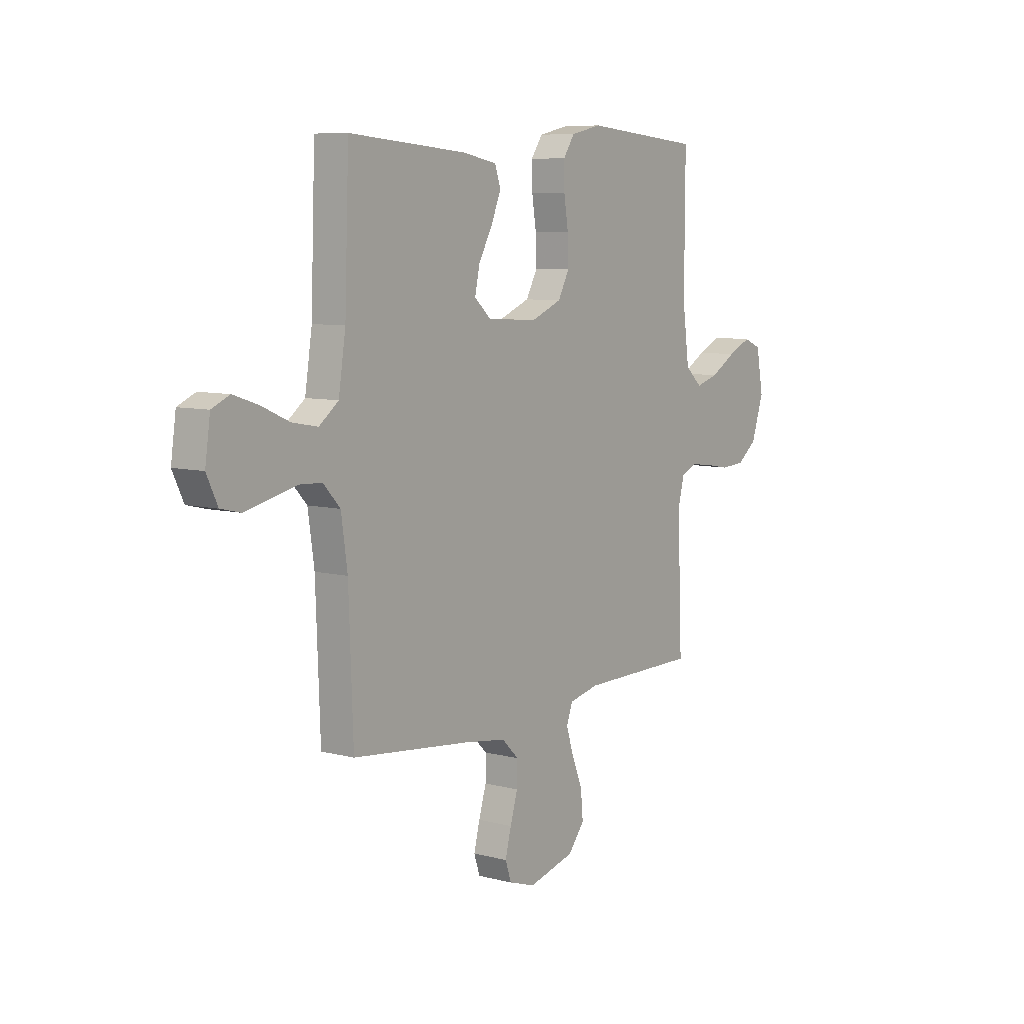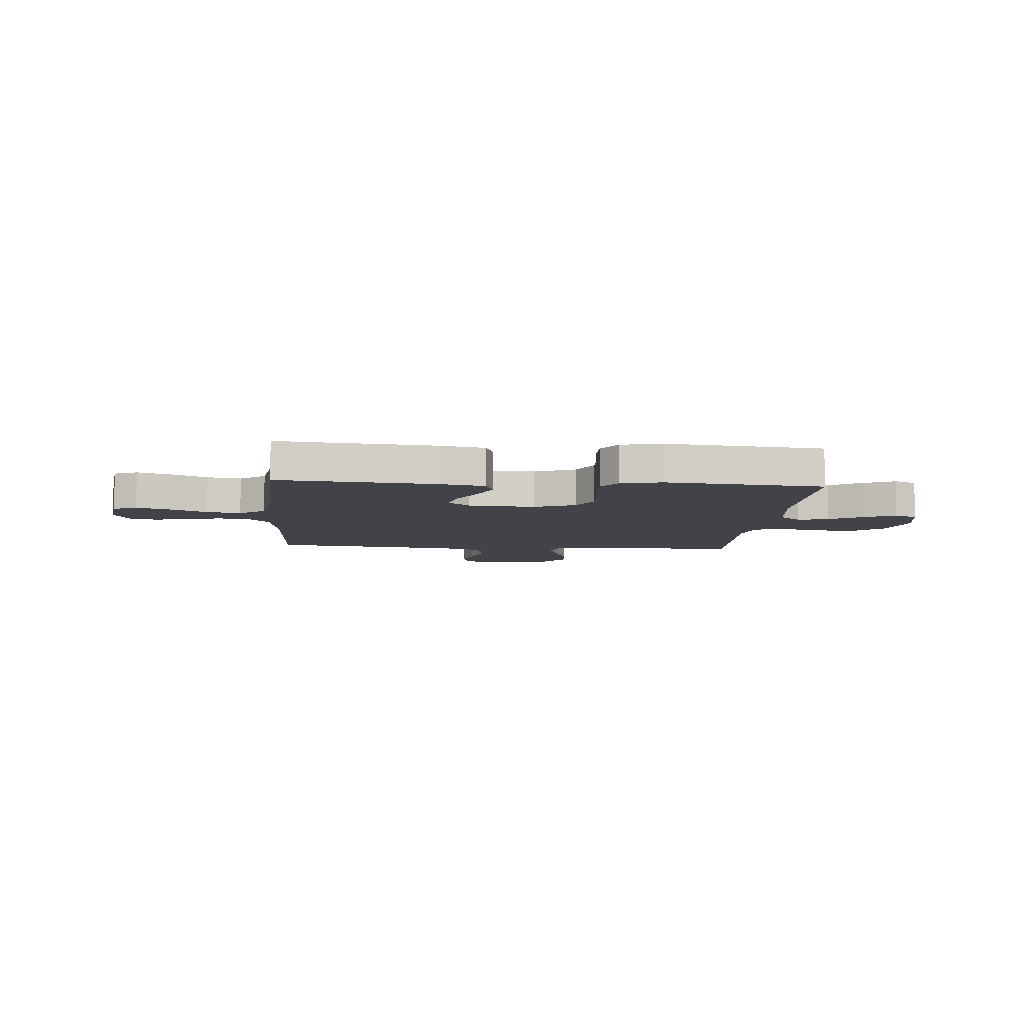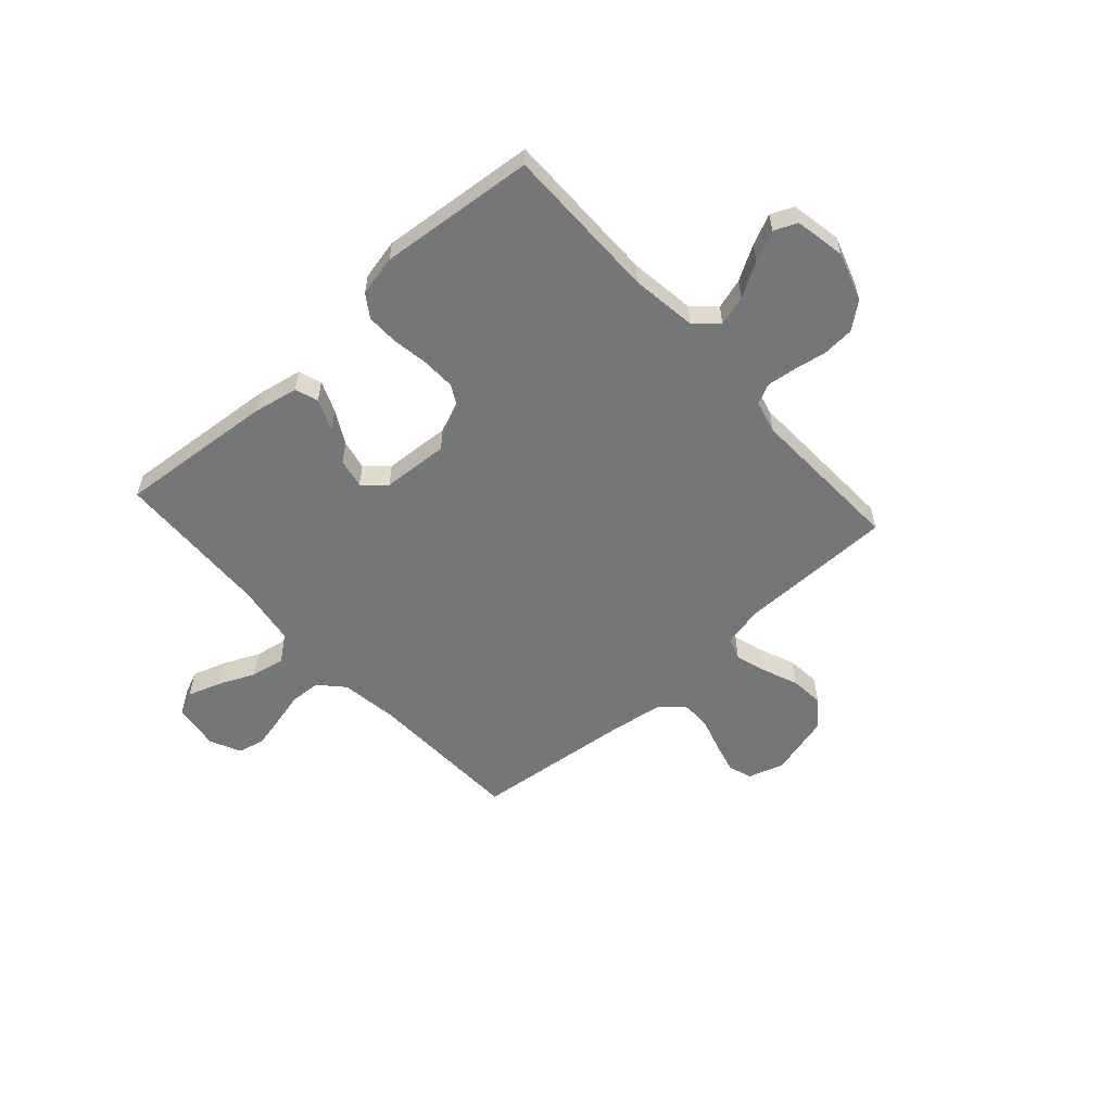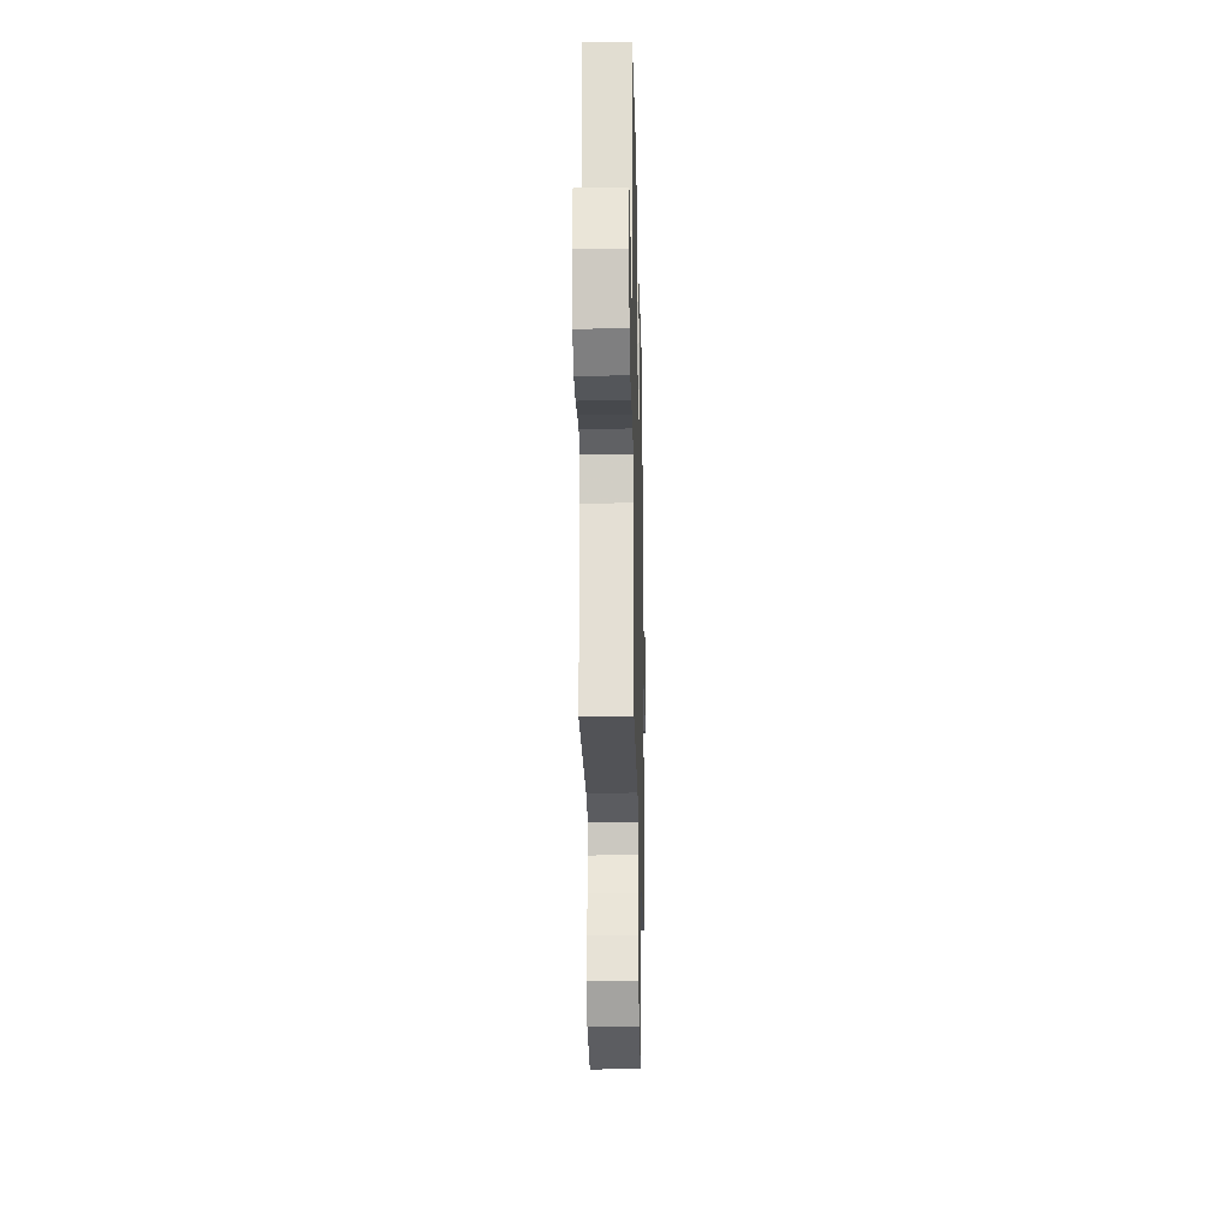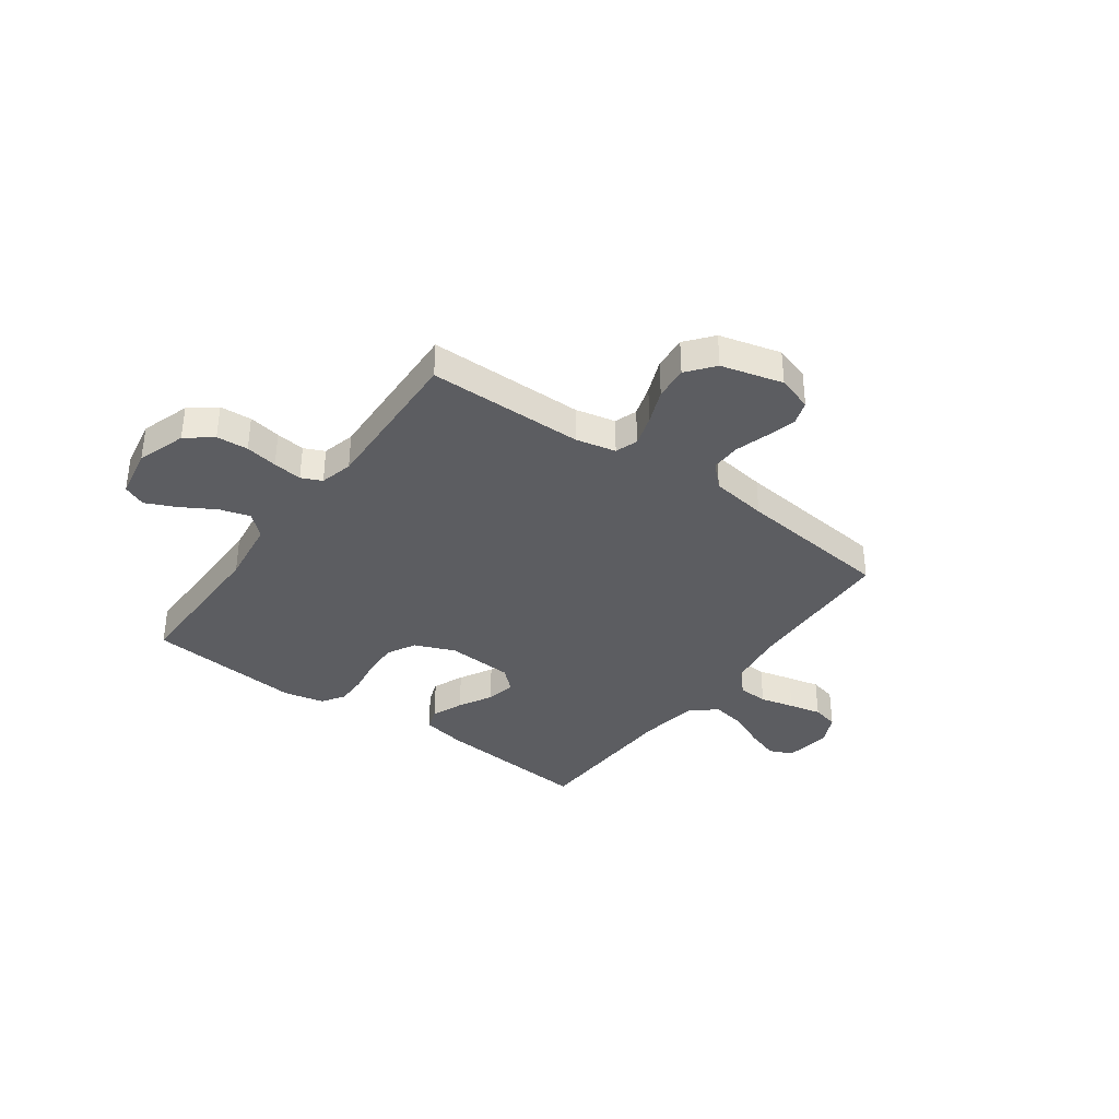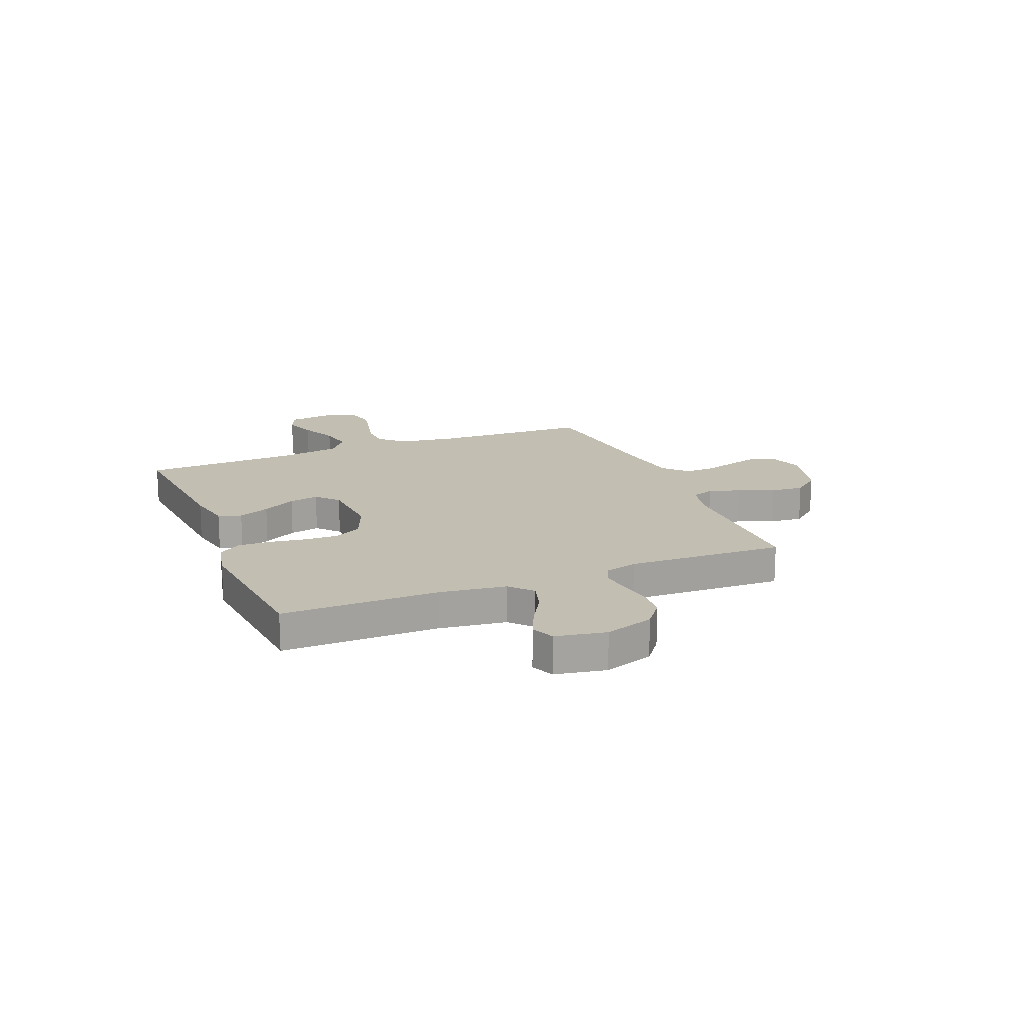
<metadata>
{"format":"obj","ext":"obj","renderer":"f3d","projection":"perspective","resolution":1024,"background":"white","views":[{"elev":7.8,"azim":-54.0,"up":"+Z"},{"elev":-7.6,"azim":-4.7,"up":"+Y"},{"elev":-56.8,"azim":42.0,"up":"+Y"},{"elev":-22.0,"azim":91.3,"up":"+Z"},{"elev":-36.3,"azim":144.1,"up":"+Y"},{"elev":17.1,"azim":67.8,"up":"+Y"}]}
</metadata>
<code>
v -0.5 0.07 0.5
v -0.2 0.07 0.474
v -0.113 0.07 0.457
v -0.098 0.07 0.413
v -0.123 0.07 0.353
v -0.158 0.07 0.289
v -0.17 0.07 0.232
v -0.128 0.07 0.194
v 0 0.07 0.186
v 0.078 0.07 0.218
v 0.107 0.07 0.272
v 0.105 0.07 0.338
v 0.094 0.07 0.407
v 0.093 0.07 0.468
v 0.122 0.07 0.511
v 0.2 0.07 0.528
v 0.5 0.07 0.5
v 0.499 0.07 0.2
v 0.516 0.07 0.073
v 0.559 0.07 0.034
v 0.617 0.07 0.051
v 0.682 0.07 0.089
v 0.741 0.07 0.116
v 0.785 0.07 0.097
v 0.803 0.07 0
v 0.772 0.07 -0.094
v 0.722 0.07 -0.133
v 0.661 0.07 -0.137
v 0.599 0.07 -0.126
v 0.543 0.07 -0.119
v 0.504 0.07 -0.137
v 0.488 0.07 -0.2
v 0.5 0.07 -0.5
v 0.2 0.07 -0.502
v 0.123 0.07 -0.519
v 0.108 0.07 -0.562
v 0.127 0.07 -0.622
v 0.154 0.07 -0.689
v 0.16 0.07 -0.754
v 0.118 0.07 -0.806
v 0 0.07 -0.837
v -0.068 0.07 -0.815
v -0.083 0.07 -0.77
v -0.068 0.07 -0.711
v -0.049 0.07 -0.648
v -0.048 0.07 -0.591
v -0.091 0.07 -0.549
v -0.2 0.07 -0.533
v -0.5 0.07 -0.5
v -0.511 0.07 -0.2
v -0.527 0.07 -0.09
v -0.57 0.07 -0.044
v -0.628 0.07 -0.041
v -0.694 0.07 -0.057
v -0.756 0.07 -0.071
v -0.807 0.07 -0.059
v -0.835 0.07 0
v -0.822 0.07 0.09
v -0.777 0.07 0.11
v -0.714 0.07 0.089
v -0.643 0.07 0.057
v -0.578 0.07 0.045
v -0.529 0.07 0.083
v -0.511 0.07 0.2
v -0.5 0 0.5
v -0.2 0 0.474
v -0.113 0 0.457
v -0.098 0 0.413
v -0.123 0 0.353
v -0.158 0 0.289
v -0.17 0 0.232
v -0.128 0 0.194
v 0 0 0.186
v 0.078 0 0.218
v 0.107 0 0.272
v 0.105 0 0.338
v 0.094 0 0.407
v 0.093 0 0.468
v 0.122 0 0.511
v 0.2 0 0.528
v 0.5 0 0.5
v 0.499 0 0.2
v 0.516 0 0.073
v 0.559 0 0.034
v 0.617 0 0.051
v 0.682 0 0.089
v 0.741 0 0.116
v 0.785 0 0.097
v 0.803 0 0
v 0.772 0 -0.094
v 0.722 0 -0.133
v 0.661 0 -0.137
v 0.599 0 -0.126
v 0.543 0 -0.119
v 0.504 0 -0.137
v 0.488 0 -0.2
v 0.5 0 -0.5
v 0.2 0 -0.502
v 0.123 0 -0.519
v 0.108 0 -0.562
v 0.127 0 -0.622
v 0.154 0 -0.689
v 0.16 0 -0.754
v 0.118 0 -0.806
v 0 0 -0.837
v -0.068 0 -0.815
v -0.083 0 -0.77
v -0.068 0 -0.711
v -0.049 0 -0.648
v -0.048 0 -0.591
v -0.091 0 -0.549
v -0.2 0 -0.533
v -0.5 0 -0.5
v -0.511 0 -0.2
v -0.527 0 -0.09
v -0.57 0 -0.044
v -0.628 0 -0.041
v -0.694 0 -0.057
v -0.756 0 -0.071
v -0.807 0 -0.059
v -0.835 0 0
v -0.822 0 0.09
v -0.777 0 0.11
v -0.714 0 0.089
v -0.643 0 0.057
v -0.578 0 0.045
v -0.529 0 0.083
v -0.511 0 0.2
f 59 60 61
f 58 59 61
f 57 58 61
f 56 57 61
f 55 56 61
f 54 55 61
f 53 54 61
f 52 53 61 62
f 51 52 62 63
f 48 49 50
f 51 63 64
f 50 51 64
f 48 50 64
f 47 48 64
f 43 44 45
f 42 43 45
f 41 42 45
f 40 41 45
f 39 40 45
f 38 39 45
f 37 38 45
f 36 37 45 46
f 47 64 1
f 46 47 1
f 36 46 1
f 35 36 1
f 27 28 29
f 26 27 29
f 25 26 29
f 24 25 29
f 23 24 29
f 22 23 29
f 21 22 29
f 20 21 29 30
f 19 20 30 31
f 16 17 18
f 15 16 18
f 14 15 18
f 13 14 18
f 12 13 18
f 19 31 32
f 18 19 32
f 12 18 32
f 11 12 32
f 4 5 6
f 3 4 6
f 2 3 6
f 1 2 6
f 1 6 7
f 1 7 8
f 35 1 8
f 34 35 8
f 32 33 34
f 11 32 34
f 10 11 34
f 34 8 9
f 9 10 34
f 125 124 123
f 125 123 122
f 125 122 121
f 125 121 120
f 125 120 119
f 125 119 118
f 125 118 117
f 126 125 117 116
f 127 126 116 115
f 114 113 112
f 128 127 115
f 128 115 114
f 128 114 112
f 128 112 111
f 109 108 107
f 109 107 106
f 109 106 105
f 109 105 104
f 109 104 103
f 109 103 102
f 109 102 101
f 110 109 101 100
f 65 128 111
f 65 111 110
f 65 110 100
f 65 100 99
f 93 92 91
f 93 91 90
f 93 90 89
f 93 89 88
f 93 88 87
f 93 87 86
f 93 86 85
f 94 93 85 84
f 95 94 84 83
f 82 81 80
f 82 80 79
f 82 79 78
f 82 78 77
f 82 77 76
f 96 95 83
f 96 83 82
f 96 82 76
f 96 76 75
f 70 69 68
f 70 68 67
f 70 67 66
f 70 66 65
f 71 70 65
f 72 71 65
f 72 65 99
f 72 99 98
f 98 97 96
f 98 96 75
f 98 75 74
f 73 72 98
f 98 74 73
f 1 65 66 2
f 2 66 67 3
f 3 67 68 4
f 4 68 69 5
f 5 69 70 6
f 6 70 71 7
f 7 71 72 8
f 8 72 73 9
f 9 73 74 10
f 10 74 75 11
f 11 75 76 12
f 12 76 77 13
f 13 77 78 14
f 14 78 79 15
f 15 79 80 16
f 16 80 81 17
f 17 81 82 18
f 18 82 83 19
f 19 83 84 20
f 20 84 85 21
f 21 85 86 22
f 22 86 87 23
f 23 87 88 24
f 24 88 89 25
f 25 89 90 26
f 26 90 91 27
f 27 91 92 28
f 28 92 93 29
f 29 93 94 30
f 30 94 95 31
f 31 95 96 32
f 32 96 97 33
f 33 97 98 34
f 34 98 99 35
f 35 99 100 36
f 36 100 101 37
f 37 101 102 38
f 38 102 103 39
f 39 103 104 40
f 40 104 105 41
f 41 105 106 42
f 42 106 107 43
f 43 107 108 44
f 44 108 109 45
f 45 109 110 46
f 46 110 111 47
f 47 111 112 48
f 48 112 113 49
f 49 113 114 50
f 50 114 115 51
f 51 115 116 52
f 52 116 117 53
f 53 117 118 54
f 54 118 119 55
f 55 119 120 56
f 56 120 121 57
f 57 121 122 58
f 58 122 123 59
f 59 123 124 60
f 60 124 125 61
f 61 125 126 62
f 62 126 127 63
f 63 127 128 64
f 64 128 65 1

</code>
